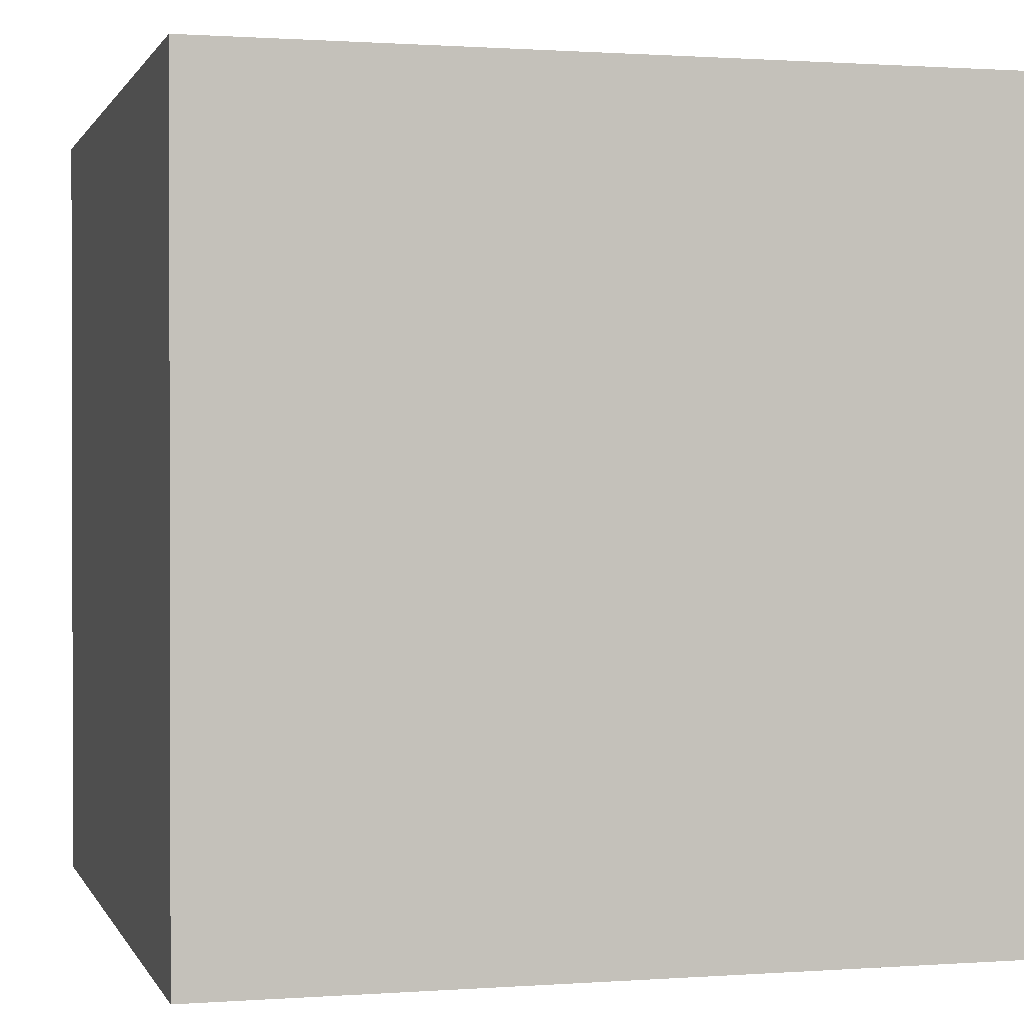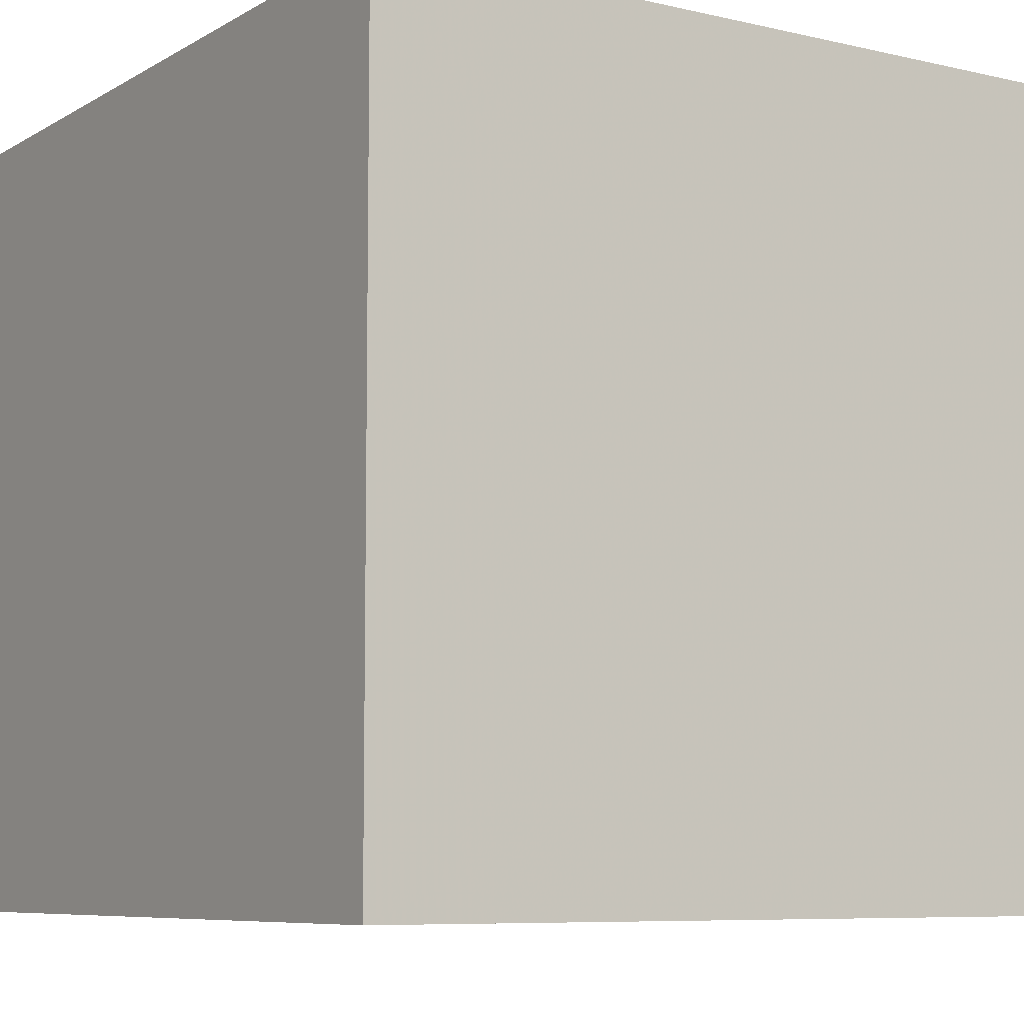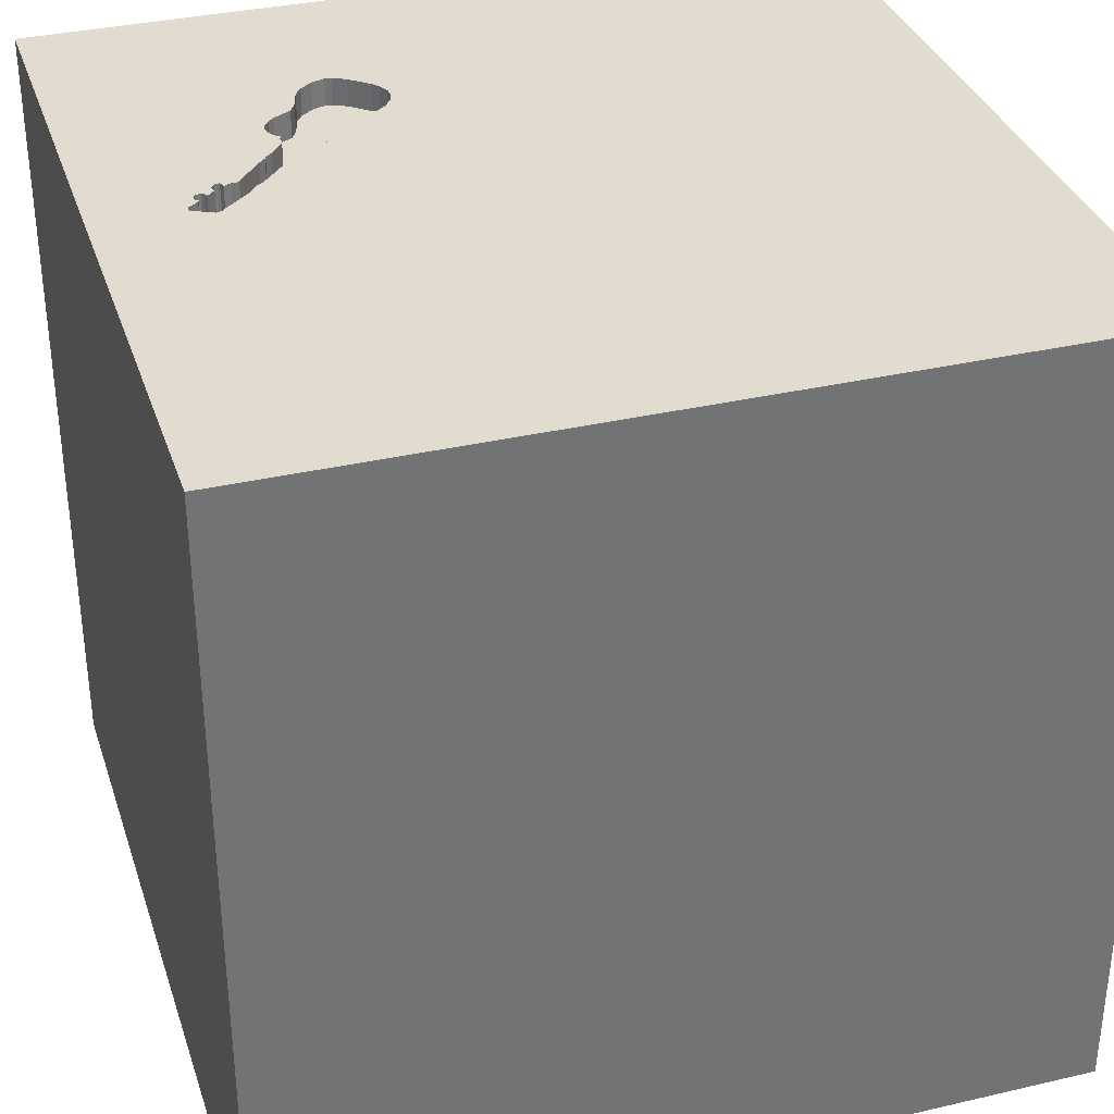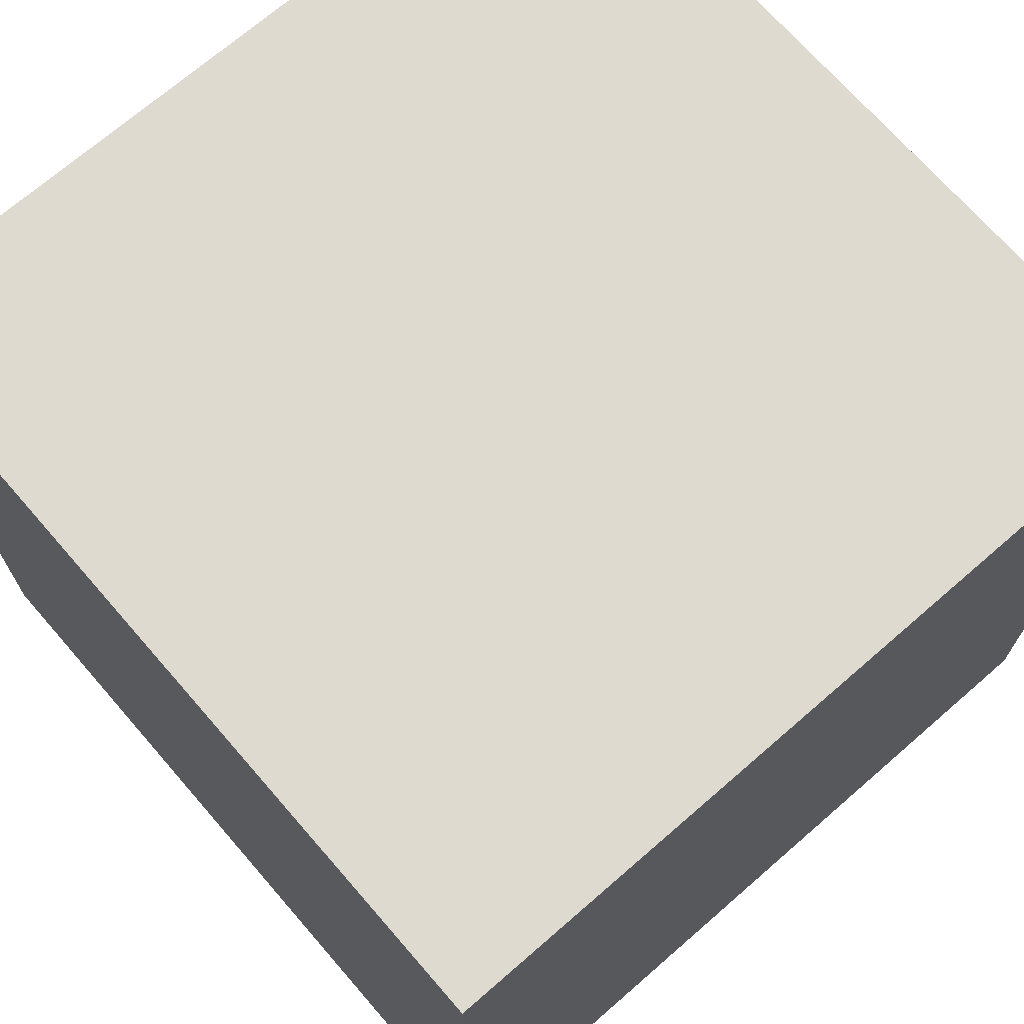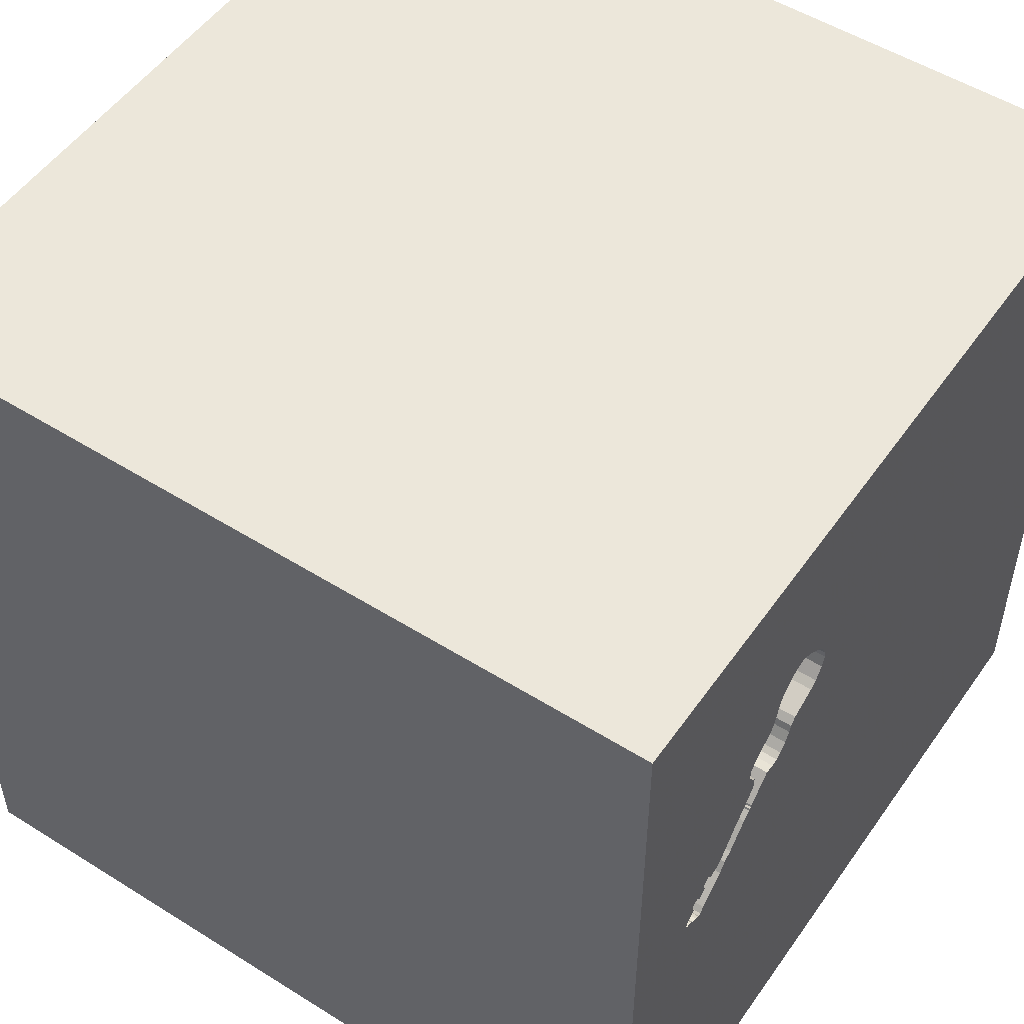
<metadata>
{"format":"obj","ext":"obj","renderer":"f3d","projection":"perspective","resolution":1024,"background":"white","views":[{"elev":0.8,"azim":-15.1,"up":"+Z"},{"elev":-7.6,"azim":56.9,"up":"+Z"},{"elev":34.5,"azim":162.7,"up":"+Y"},{"elev":70.6,"azim":49.0,"up":"+Z"},{"elev":52.0,"azim":124.1,"up":"+Z"}]}
</metadata>
<code>
o guitar_29
v 1.072 1.5 0.2065
v 1.045 1.5 0.2199
v 1.045 1.4 0.2199
v 1.066 1.5 0.04525
v 0.818 1.5 0.5212
v 0.9093 1.5 0.1899
v 0.9093 1.4 0.1899
v 0.3669 1.5 0.6874
v 0.5482 1.5 0.5242
v 1.114 1.5 0.03792
v 0.6139 1.5 0.4196
v 0.8555 1.5 0.3679
v 0.3797 1.5 0.7348
v 0.7878 1.5 0.3187
v -0.8984 -0.651 1.5
v -1.5 1.5 1.5
v -0.8854 -1.5 -0.8333
v -1.094 -1.5 -0.02604
v -0.9082 -0.6966 -1.5
v 0.7956 1.5 0.4689
v 0.7956 1.4 0.4689
v 1.101 1.5 0.1466
v 1.101 1.4 0.1466
v 1.071 1.5 0.1768
v 1.071 1.4 0.1768
v 0.6711 1.5 0.7812
v 0.6712 1.4 0.7812
v 1.055 1.5 0.2215
v 0.8715 1.5 0.3465
v 0.8715 1.4 0.3465
v -0.2759 0.8154 -1.5
v 0.4427 0.1562 1.5
v 0.625 1.211 1.5
v 0.2865 -0.4688 1.5
v 0.4297 -1.5 0.4687
v 0.4687 -1.5 -0
v 0.3125 -1.5 1.25
v 0.5599 -1.5 -0.6055
v -0.1302 -1.5 -1.5
v 0.1823 -1.5 -1.185
v -0.1562 -1.5 1.5
v 0.625 0.6771 1.5
v -0.4614 1.5 -0.7727
v 0.3125 1.5 0.1823
v -0.3532 1.5 0.8927
v -0.1302 1.5 -1.5
v -0.1302 1.5 1.5
v 0.9066 -0.3491 -1.5
v 0.8015 1.5 0.6087
v 0.8015 1.4 0.6087
v 0.9392 1.5 0.2709
v 0.9993 1.5 0.2064
v 0.9993 1.4 0.2064
v 1.012 1.5 0.2093
v 0.6233 1.5 0.8354
v 0.2214 -1.172 1.5
v 0 0.4687 1.5
v -0.1823 -0.1562 1.5
v -0.3125 -1.5 0.1302
v -0.2214 -1.5 -0.332
v 0 -1.5 0.6771
v -0.05208 0.9896 1.5
v 0.7957 1.5 0.4376
v 0.5871 1.5 0.4488
v 0.5871 1.4 0.4488
v 0.8157 1.5 0.289
v 0.4435 1.5 0.8113
v 0.3791 1.5 0.6448
v 0.3791 1.4 0.6448
v 0.788 1.5 0.4837
v 0.788 1.4 0.4837
v 0.4387 1.5 0.581
v 0.4387 1.4 0.581
v 1.153 1.5 0.1036
v 1.5 -1.5 1.5
v 1.172 0.3646 1.5
v 1.289 -0.3906 1.5
v 1.055 -1.5 0.3125
v 1.25 -1.5 -0
v 1.068 -1.5 -0.3906
v 1.224 1.5 0.4688
v 1.094 1.5 -0.4167
v 0.8126 1.5 0.5923
v 1.114 1.4 0.03792
v 1.144 1.5 0.1356
v 1.144 1.4 0.1356
v 1.083 1.5 0.02619
v 0.7943 1.5 0.4439
v 0.7975 1.5 0.3086
v 0.7975 1.4 0.3086
v 1.177 1.5 0.07535
v 1.177 1.4 0.07535
v 0.7004 1.5 0.4092
v 0.7004 1.4 0.4092
v 1.055 1.4 0.2215
v 0.4792 1.5 0.8419
v 0.4792 1.4 0.8419
v 1.145 1.5 0.1496
v 0.7904 1.5 0.3118
v 1.108 1.5 0.1632
v 1.108 1.4 0.1632
v 0.8237 1.5 0.5759
v 0.8237 1.4 0.5759
v 0.7904 1.4 0.3118
v -0.4687 0.4297 1.5
v -0.5208 -0.3906 1.5
v -0.6901 -1.5 0.6771
v -1.5 -0.5599 1.25
v -1.5 -0.8984 0.651
v -1.5 0.1823 -1.094
v -1.5 0.4687 0.638
v -1.5 0.4167 0
v -1.5 0.625 1.224
v -1.5 0.1823 -0.4818
v -1.5 0.1562 -1.5
v -1.5 -0.1042 1.5
v -1.5 -0.2083 0.5469
v -1.5 0.02604 1.094
v -1.5 1.224 0.2083
v -1.5 1.5 -1.5
v -1.5 1.042 -0.4297
v -1.5 -0.4427 0.1562
v -1.5 -0.4687 -0.4297
v -1.5 -1.5 -0.1302
v -1.5 0.625 -1.042
v -1.5 1.5 -0.1562
v -1.5 -1.5 -1.5
v -1.5 -1.276 0.01302
v -1.5 -0.3125 -1.055
v -1.5 0.8333 0.4688
v 0.5281 1.5 0.8684
v 1.145 1.4 0.1496
v 0.8081 1.5 0.5032
v 0.8081 1.4 0.5032
v 0.4845 1.5 0.5604
v 0.8273 1.5 0.5458
v 0.8957 1.5 0.3242
v 0.8957 1.4 0.3242
v 1.138 1.5 0.161
v 1.138 1.4 0.161
v 1.064 1.5 0.2172
v 1.064 1.4 0.2172
v 1.171 1.5 0.06351
v 1.171 1.4 0.06351
v 0.7812 -0.5339 1.5
v 1.5 -1.5 -1.5
v 1.5 1.5 1.5
v 1.5 1.5 -1.5
v 0.5358 1.5 0.5373
v 0.8676 1.5 0.3568
v 0.8001 1.5 0.3017
v 0.8434 1.5 0.3791
v 0.8434 1.4 0.3791
v 0.5281 1.4 0.8684
v 0.8273 1.4 0.5458
v 1.133 1.5 0.041
v 0.6252 1.5 0.4131
v 0.6623 1.5 0.4007
v 0.781 1.5 0.6265
v 0.781 1.4 0.6265
v 0.9417 1.5 0.1669
v 0.9417 1.4 0.1669
v 1.354 1.5 -0.3646
v 1.172 1.5 0.08909
v 0.6579 1.5 0.8002
v 1.083 1.4 0.02619
v 1.5 -0.1302 -1.5
v 1.5 0.0415 -0.8862
v 1.5 -0.1302 1.5
v 1.5 1.029 0.2214
v 1.5 -1.5 0.1302
v 1.5 1.5 -0.1562
v 1.5 -0.5806 0.6429
v 0.9838 1.5 0.2162
v 1.133 1.5 0.1235
v 1.133 1.4 0.1235
v -1.5 -1.5 1.5
v -1.263 0.3646 1.5
v -1.198 -0.1042 1.5
v -1.263 -1.5 -0.651
v -1.198 -1.5 0.4427
v 0.6008 1.5 0.8527
v 0.6008 1.4 0.8527
v 0.5358 1.4 0.5373
v 1.038 1.5 0.1975
v 1.038 1.4 0.1975
v 1.066 1.4 0.04525
v 0.6917 1.5 0.7065
v 0.6917 1.4 0.7065
v 1.146 1.5 0.05782
v 0.5513 1.5 0.8693
v 0.5513 1.4 0.8693
v 0.7928 1.5 0.4502
v 0.7928 1.4 0.4502
v 0.8001 1.4 0.3017
v 0.8243 1.5 0.5329
v -0.4167 1.224 1.5
v -0.4167 -1.5 1.198
v -0.2865 -1.5 -0.9766
v -0.4167 -1.198 1.5
v 1.042 1.5 0.2086
v 1.08 1.5 0.1958
v 1.08 1.4 0.1958
v 1.117 1.5 0.1706
v 1.117 1.4 0.1706
v 0.6623 1.4 0.4007
v 0.7155 1.5 0.6645
v 0.7155 1.4 0.6645
v 1.007 1.5 0.09578
v 0.4111 1.5 0.602
v 0.4111 1.4 0.602
v 1.133 1.4 0.041
v 0.8333 -1.5 0.8854
v 1.136 1.5 0.1167
v 0.5589 1.5 0.5127
v 0.5589 1.4 0.5127
v 0.563 1.5 0.4995
v 0.8676 1.4 0.3568
v 0.567 1.5 0.4863
v 0.567 1.4 0.4863
v 1.146 1.4 0.05782
v 0.3705 1.5 0.7142
v 0.3705 1.4 0.7142
v 1.012 1.4 0.2093
v 0.8243 1.4 0.5329
v 0.5818 1.5 0.8613
v 0.8314 1.5 0.2763
v 0.8314 1.4 0.2763
v 0.6452 1.5 0.8185
v 0.6452 1.4 0.8185
v 1.172 1.4 0.08909
v 0.9676 1.4 0.1296
v 0.3896 1.5 0.7569
v 0.3896 1.4 0.7569
v 0.6365 1.5 0.4066
v 0.4095 1.5 0.7821
v 0.4095 1.4 0.7821
v 1.059 1.5 0.2193
v 0.7878 1.4 0.3187
v 0.7957 1.4 0.4376
v 1.136 1.4 0.1167
v 0.9838 1.4 0.2162
v 1.093 1.5 0.02192
v 1.1 1.5 0.03034
v 1.1 1.4 0.03034
v 0.3669 1.4 0.6874
v 1.006 1.5 0.2078
v 0.9676 1.5 0.1296
v 1.093 1.4 0.02192
v 0.6139 1.4 0.4196
v 0.5818 1.4 0.8613
v 0.6365 1.4 0.4066
f 116 108 177
f 108 109 177
f 41 200 177
f 177 198 41
f 177 128 124
f 124 181 177
f 177 179 116
f 109 128 177
f 200 15 177
f 15 179 177
f 116 118 108
f 181 107 177
f 107 198 177
f 41 56 200
f 124 18 181
f 198 37 41
f 108 117 109
f 200 106 15
f 179 178 116
f 116 113 118
f 118 117 108
f 117 122 109
f 122 128 109
f 124 180 18
f 198 61 37
f 75 56 41
f 56 106 200
f 106 179 15
f 128 127 124
f 18 107 181
f 107 61 198
f 37 75 41
f 56 34 106
f 16 113 116
f 18 59 107
f 178 16 116
f 127 180 124
f 34 58 106
f 106 178 179
f 113 111 118
f 118 111 117
f 122 123 128
f 59 61 107
f 106 105 178
f 123 127 128
f 18 60 59
f 61 35 37
f 75 145 56
f 145 34 56
f 180 60 18
f 58 105 106
f 105 16 178
f 113 130 111
f 117 112 122
f 127 17 180
f 17 60 180
f 59 35 61
f 35 213 37
f 213 75 37
f 111 112 117
f 34 32 58
f 122 114 123
f 58 57 105
f 16 130 113
f 112 114 122
f 59 36 35
f 32 57 58
f 123 129 127
f 60 36 59
f 105 197 16
f 130 112 111
f 114 129 123
f 17 199 60
f 35 78 213
f 145 32 34
f 57 62 105
f 62 197 105
f 16 119 130
f 127 199 17
f 36 78 35
f 78 75 213
f 60 38 36
f 77 145 75
f 130 119 112
f 199 38 60
f 145 77 32
f 32 42 57
f 112 121 114
f 114 110 129
f 75 169 77
f 197 47 16
f 119 121 112
f 127 39 199
f 36 80 78
f 78 171 75
f 173 169 75
f 42 62 57
f 45 16 47
f 16 126 119
f 129 115 127
f 19 39 127
f 40 38 199
f 38 80 36
f 80 79 78
f 173 75 171
f 77 76 32
f 45 126 16
f 121 125 114
f 125 110 114
f 110 115 129
f 19 127 115
f 76 42 32
f 62 47 197
f 31 48 19
f 39 40 199
f 79 171 78
f 42 33 62
f 48 39 19
f 121 120 125
f 126 121 119
f 38 146 80
f 169 76 77
f 33 47 62
f 43 126 45
f 31 19 115
f 80 171 79
f 170 173 168
f 44 43 45
f 125 115 110
f 40 146 38
f 168 173 171
f 147 33 42
f 169 147 76
f 76 147 42
f 33 147 47
f 147 45 47
f 45 67 236
f 233 13 45
f 45 236 233
f 44 45 8
f 72 135 44
f 44 8 68
f 210 72 44
f 44 68 210
f 39 146 40
f 80 146 171
f 173 147 169
f 45 147 131
f 96 67 45
f 45 131 96
f 45 13 222
f 45 222 8
f 48 146 39
f 168 171 146
f 147 55 182
f 191 131 147
f 147 182 226
f 226 191 147
f 135 149 9
f 44 135 64
f 157 235 44
f 44 64 11
f 44 11 157
f 126 120 121
f 120 115 125
f 147 26 165
f 147 165 229
f 229 55 147
f 135 9 215
f 219 64 135
f 135 215 217
f 135 217 219
f 158 93 44
f 44 235 158
f 81 26 147
f 14 99 44
f 44 93 14
f 148 43 44
f 43 120 126
f 31 115 120
f 26 207 188
f 161 248 44
f 66 227 6
f 99 89 151
f 151 66 6
f 6 161 44
f 44 99 151
f 44 151 6
f 82 44 248
f 148 44 82
f 148 48 31
f 81 5 196
f 159 207 26
f 81 196 136
f 159 26 81
f 102 83 49
f 49 159 81
f 81 136 102
f 81 102 49
f 170 147 173
f 20 70 133
f 133 5 81
f 20 133 81
f 82 248 209
f 156 190 82
f 209 4 87
f 10 156 82
f 82 209 87
f 82 87 243
f 243 244 10
f 82 243 10
f 88 193 20
f 12 152 63
f 137 29 150
f 150 12 63
f 88 20 137
f 150 63 88
f 137 150 88
f 91 163 82
f 82 190 143
f 82 143 91
f 202 1 141
f 141 238 28
f 100 24 202
f 2 201 20
f 28 2 20
f 100 202 141
f 141 28 20
f 141 20 81
f 74 214 175
f 100 141 81
f 74 175 85
f 204 100 81
f 139 204 81
f 74 85 98
f 98 139 81
f 81 74 98
f 137 20 51
f 164 163 91
f 148 82 163
f 172 170 168
f 172 164 81
f 74 81 164
f 100 22 24
f 20 201 185
f 54 247 52
f 174 51 20
f 20 185 54
f 54 52 174
f 20 54 174
f 172 163 164
f 172 148 163
f 148 46 43
f 46 120 43
f 46 31 120
f 148 31 46
f 148 172 168
f 172 147 170
f 172 81 147
f 148 167 48
f 167 146 48
f 167 168 146
f 148 168 167
f 71 220 216
f 71 94 220
f 71 216 208
f 217 215 216
f 216 220 217
f 71 194 94
f 220 94 65
f 160 71 208
f 184 208 216
f 219 217 220
f 216 215 9
f 194 71 21
f 240 94 194
f 64 219 220
f 220 65 64
f 250 65 94
f 71 160 50
f 160 208 159
f 189 208 184
f 9 149 184
f 184 216 9
f 194 21 20
f 20 193 194
f 21 71 20
f 94 240 239
f 88 63 240
f 240 194 88
f 11 64 65
f 65 250 11
f 94 252 250
f 50 134 71
f 50 160 49
f 207 159 208
f 159 49 160
f 188 207 208
f 208 189 188
f 184 73 189
f 149 135 184
f 193 88 194
f 70 20 71
f 94 239 93
f 240 153 239
f 252 94 206
f 157 11 250
f 250 252 157
f 225 134 50
f 133 70 71
f 71 134 133
f 49 83 50
f 73 184 135
f 135 72 73
f 73 237 189
f 14 93 239
f 93 158 94
f 63 152 153
f 153 240 63
f 90 239 153
f 252 206 235
f 206 94 158
f 235 157 252
f 5 133 134
f 134 225 5
f 50 103 225
f 83 102 103
f 103 50 83
f 189 27 26
f 26 188 189
f 237 73 211
f 189 237 97
f 239 104 14
f 152 12 153
f 104 239 90
f 153 218 90
f 158 235 206
f 225 196 5
f 225 103 155
f 102 136 103
f 189 97 27
f 72 210 211
f 211 73 72
f 211 234 237
f 67 96 97
f 97 237 67
f 99 14 104
f 12 150 218
f 218 153 12
f 104 90 99
f 30 90 218
f 225 155 196
f 155 103 136
f 165 26 27
f 27 230 165
f 27 97 230
f 210 68 211
f 69 234 211
f 237 234 236
f 237 236 67
f 96 131 97
f 89 99 90
f 30 195 90
f 150 29 30
f 30 218 150
f 136 196 155
f 230 229 165
f 97 183 230
f 69 211 68
f 223 234 69
f 233 236 234
f 154 97 131
f 151 89 90
f 90 195 151
f 228 195 30
f 55 229 230
f 230 183 55
f 97 251 183
f 68 8 69
f 13 233 234
f 234 223 13
f 223 69 246
f 154 192 97
f 131 191 154
f 66 151 195
f 195 228 66
f 228 30 138
f 29 137 138
f 138 30 29
f 183 182 55
f 251 97 192
f 226 182 183
f 183 251 226
f 246 69 8
f 223 222 13
f 8 222 223
f 223 246 8
f 192 154 191
f 227 66 228
f 138 7 228
f 138 137 51
f 251 192 226
f 191 226 192
f 6 227 228
f 228 7 6
f 7 138 242
f 51 174 242
f 242 138 51
f 7 242 162
f 7 162 6
f 162 242 53
f 174 52 53
f 53 242 174
f 161 6 162
f 162 53 232
f 52 247 53
f 248 161 162
f 162 232 248
f 186 232 53
f 247 54 224
f 224 53 247
f 232 186 25
f 224 186 53
f 232 187 209
f 209 248 232
f 25 23 232
f 203 25 186
f 54 185 186
f 186 224 54
f 4 209 187
f 232 23 187
f 24 22 23
f 23 25 24
f 25 203 24
f 186 142 203
f 186 185 201
f 187 166 4
f 241 187 23
f 23 22 100
f 202 24 203
f 95 142 186
f 1 202 203
f 203 142 1
f 201 2 3
f 3 186 201
f 87 4 166
f 187 245 166
f 187 241 84
f 176 241 23
f 101 23 100
f 238 141 142
f 142 95 238
f 3 95 186
f 141 1 142
f 2 28 3
f 166 249 87
f 84 245 187
f 245 249 166
f 241 221 84
f 241 176 214
f 132 176 23
f 101 140 23
f 28 238 95
f 95 3 28
f 243 87 249
f 10 244 245
f 245 84 10
f 249 245 243
f 231 221 241
f 212 84 221
f 175 214 176
f 241 214 74
f 86 176 132
f 140 132 23
f 205 140 101
f 100 204 205
f 205 101 100
f 244 243 245
f 221 231 144
f 74 164 231
f 231 241 74
f 156 10 84
f 84 212 156
f 190 156 212
f 212 221 190
f 85 175 176
f 176 86 85
f 98 85 86
f 86 132 98
f 132 140 98
f 140 205 139
f 204 139 205
f 221 144 190
f 231 92 144
f 164 91 231
f 139 98 140
f 143 190 144
f 92 231 91
f 144 92 143
f 91 143 92

</code>
